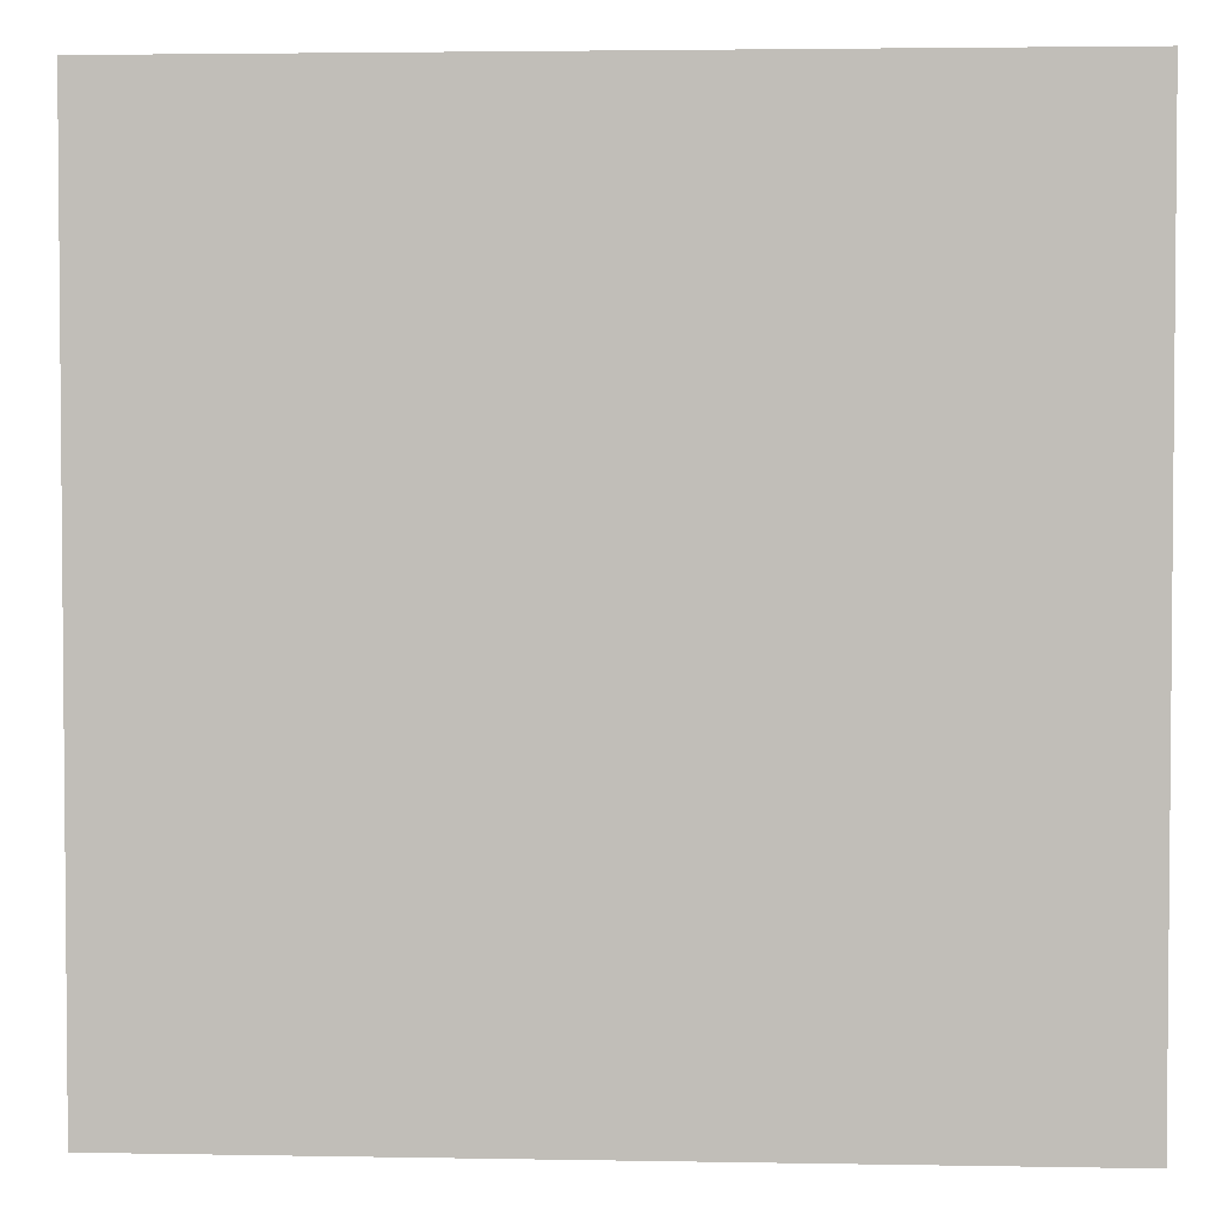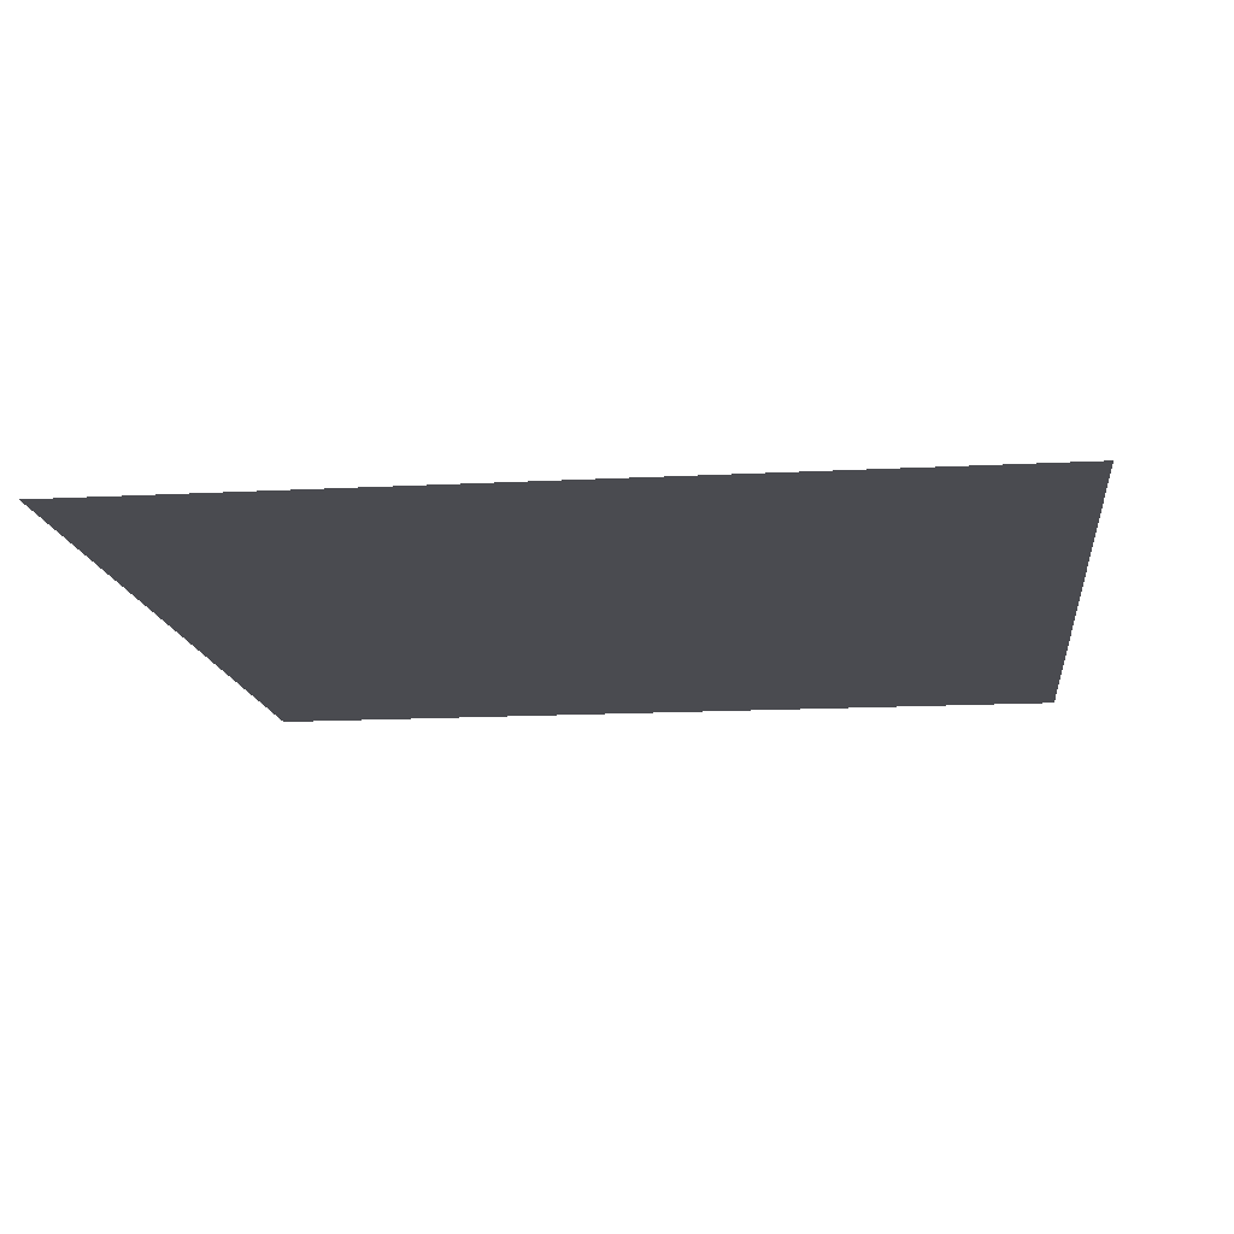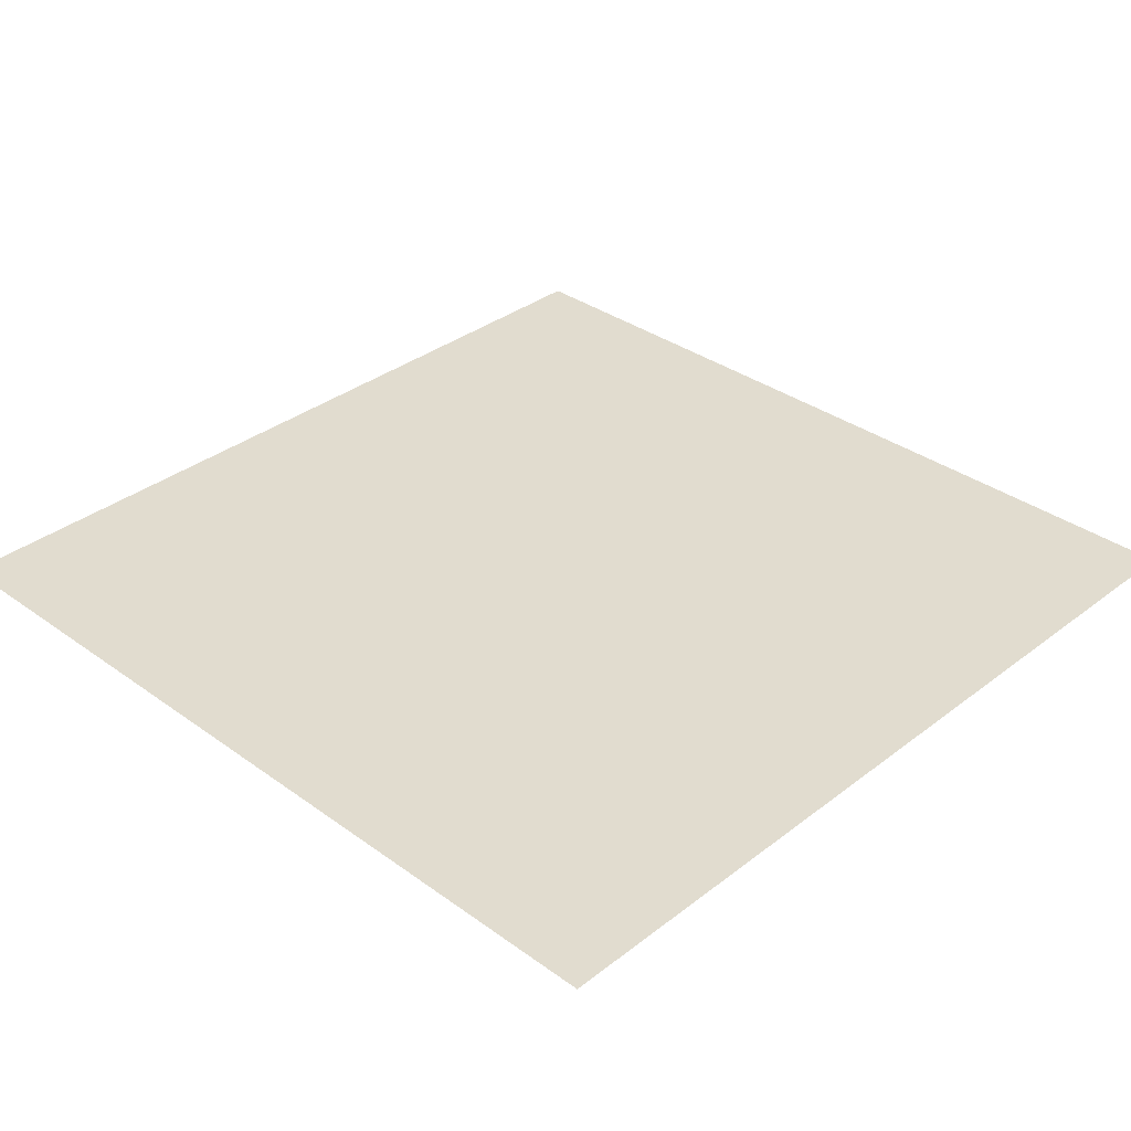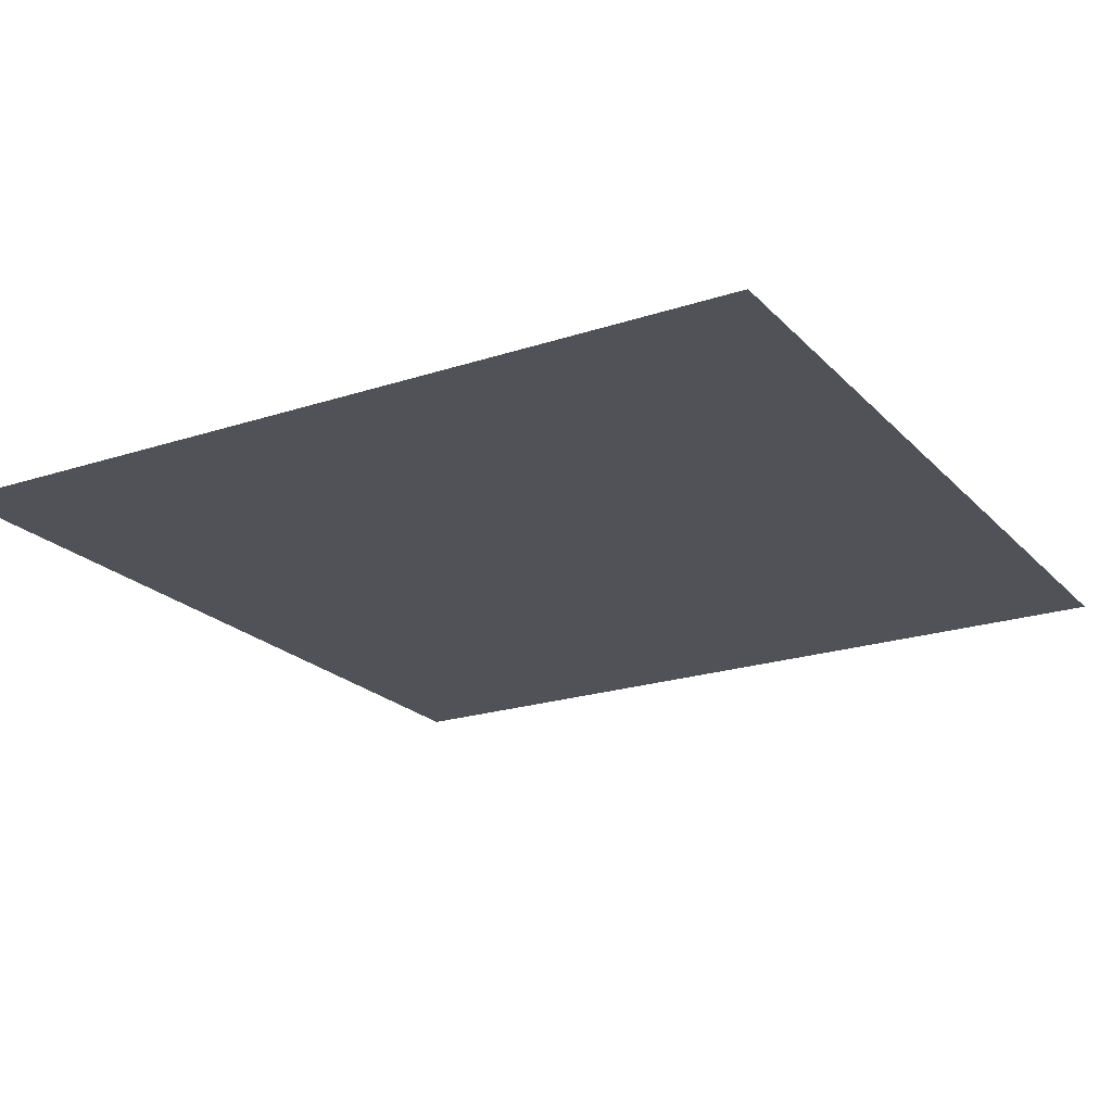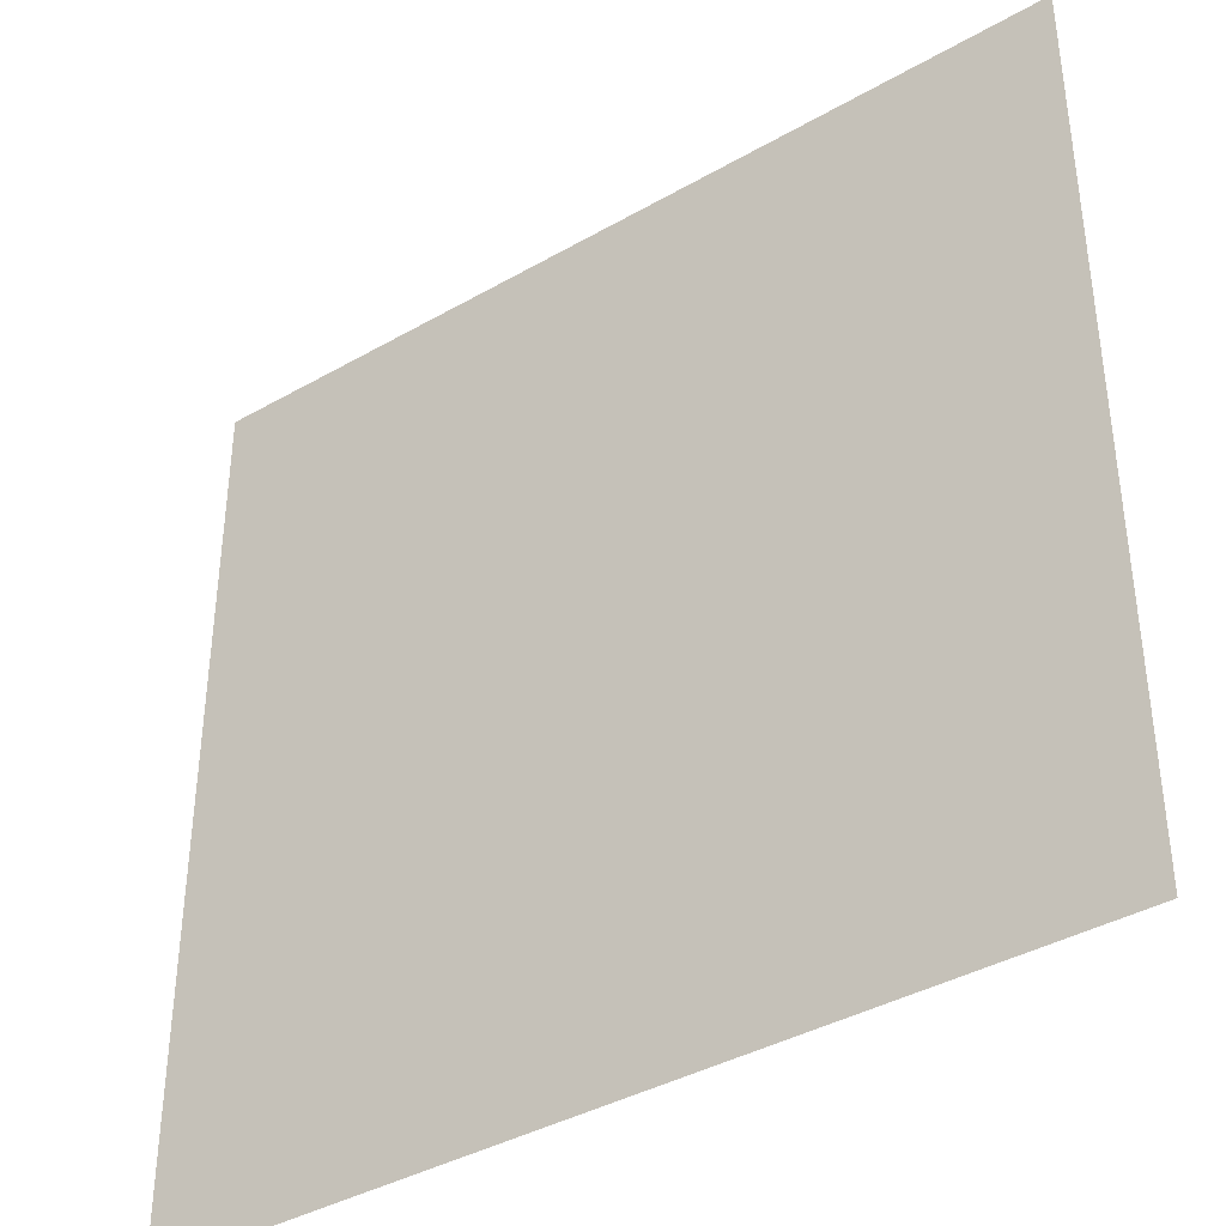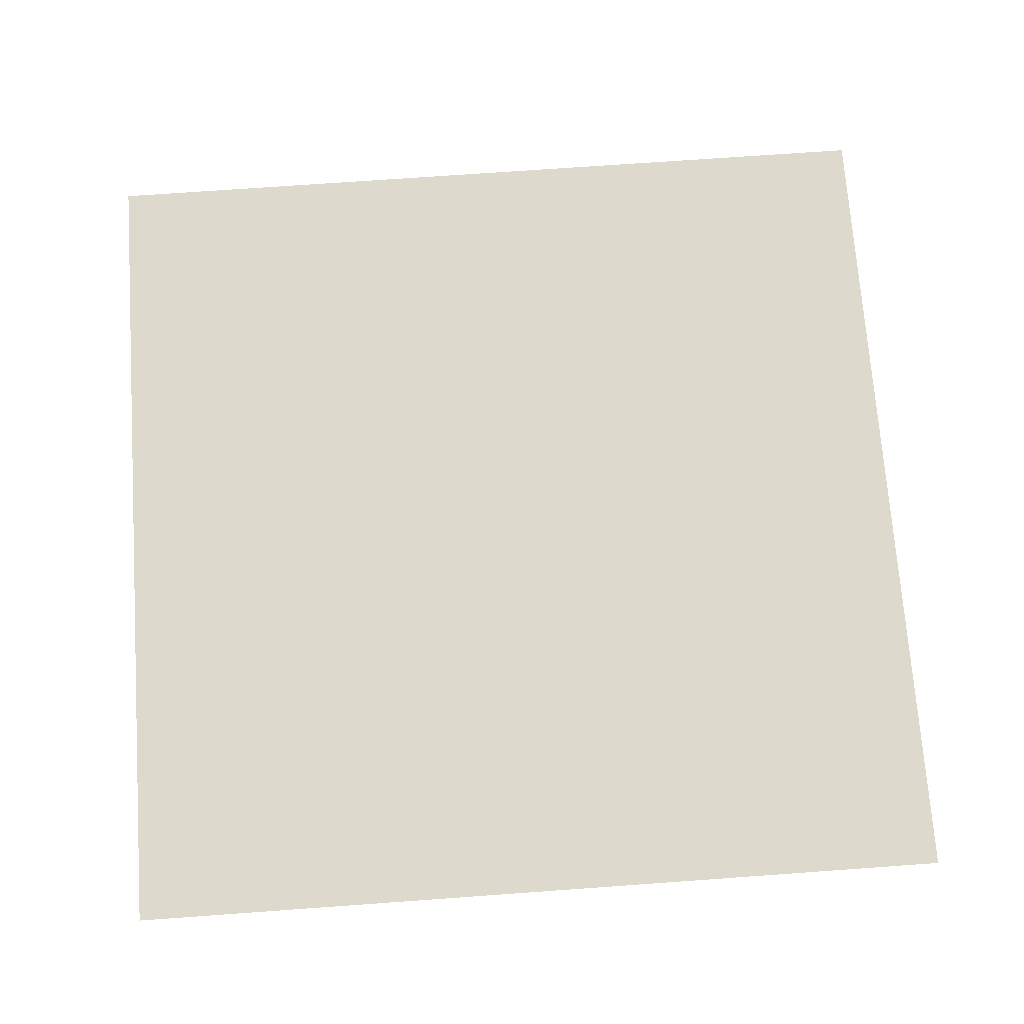
<metadata>
{"format":"obj","ext":"obj","renderer":"f3d","projection":"perspective","resolution":1024,"background":"white","views":[{"elev":3.1,"azim":3.6,"up":"+Z"},{"elev":-14.4,"azim":6.7,"up":"+Y"},{"elev":34.4,"azim":44.1,"up":"+Y"},{"elev":-21.4,"azim":-59.7,"up":"+Y"},{"elev":-39.0,"azim":-144.3,"up":"+Z"},{"elev":71.9,"azim":-94.1,"up":"+Y"}]}
</metadata>
<code>
o Cube
v 0.5 0 0.5
v -0.5 0 0.5
v -0.5 0 -0.5
v 0.5 0 -0.5
f 4 3 2
f 1 4 2

</code>
